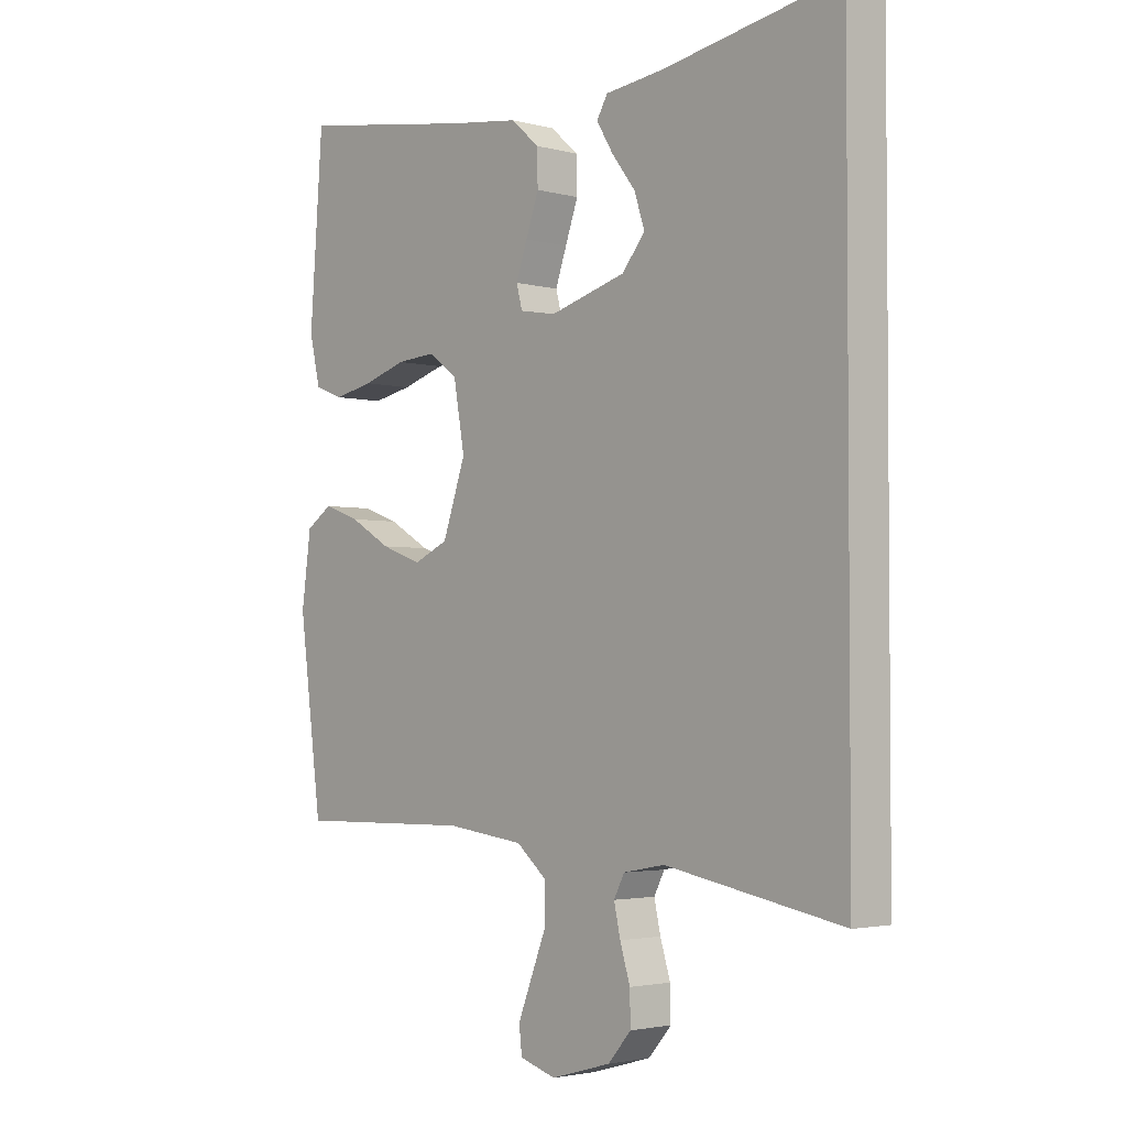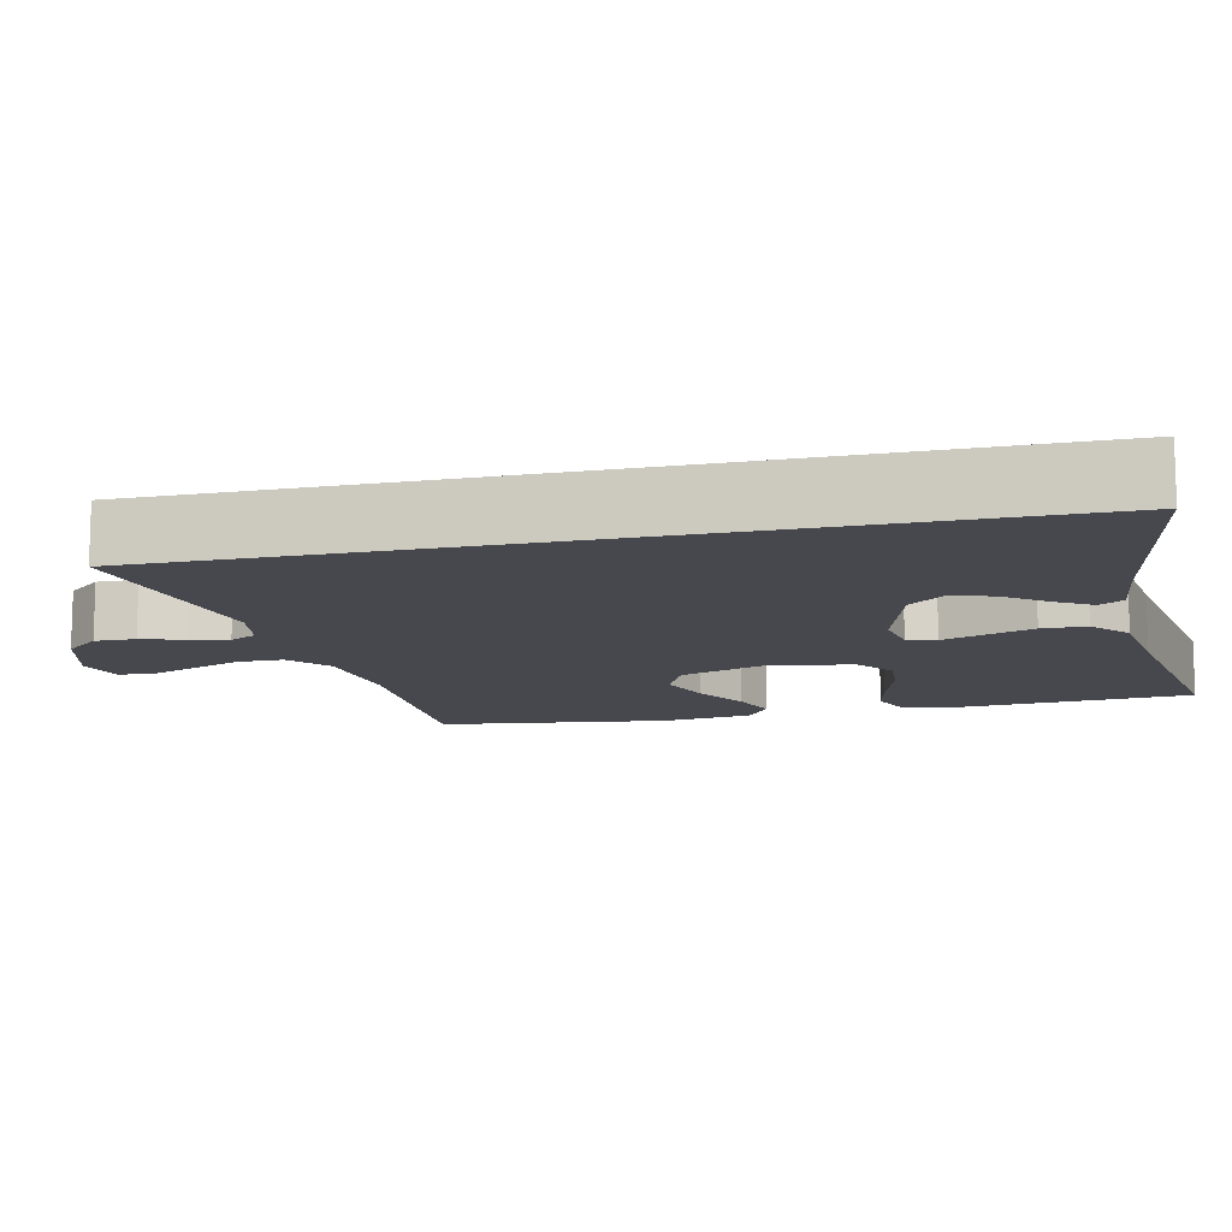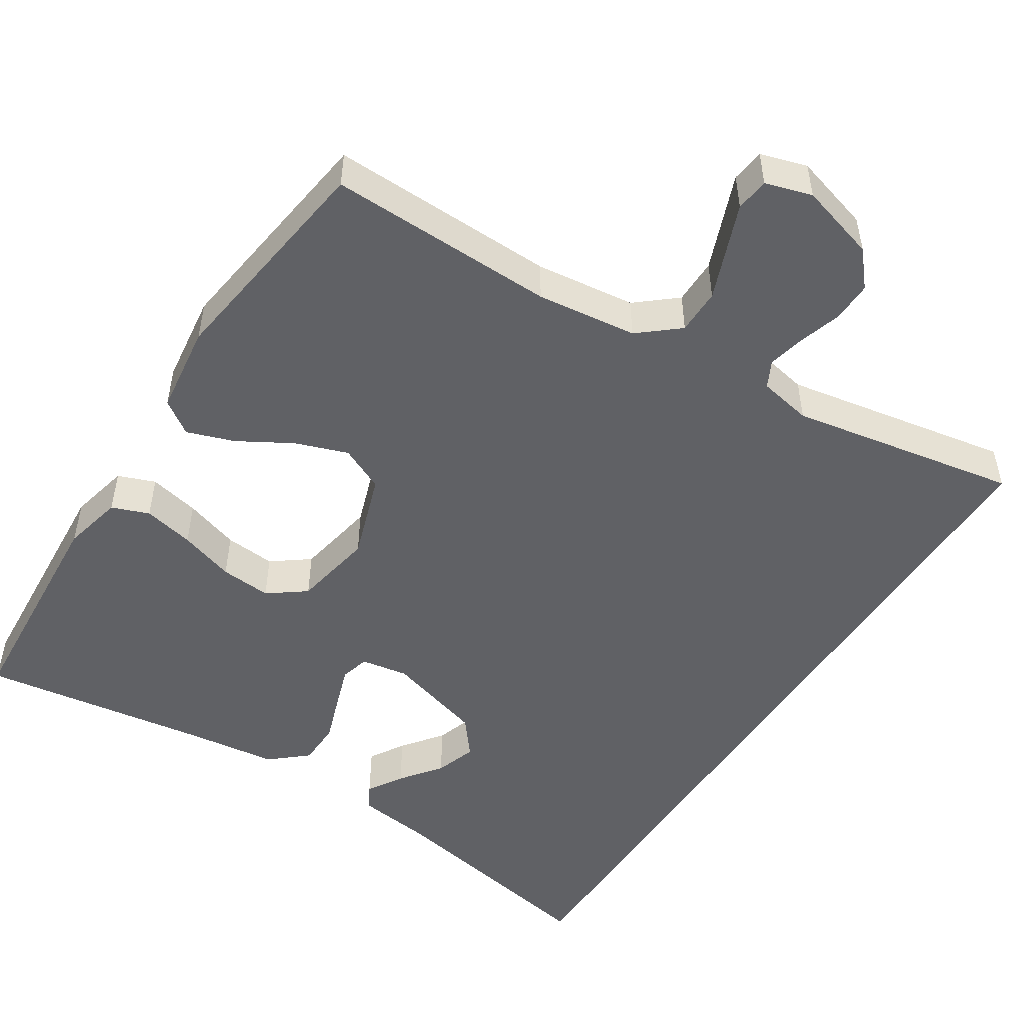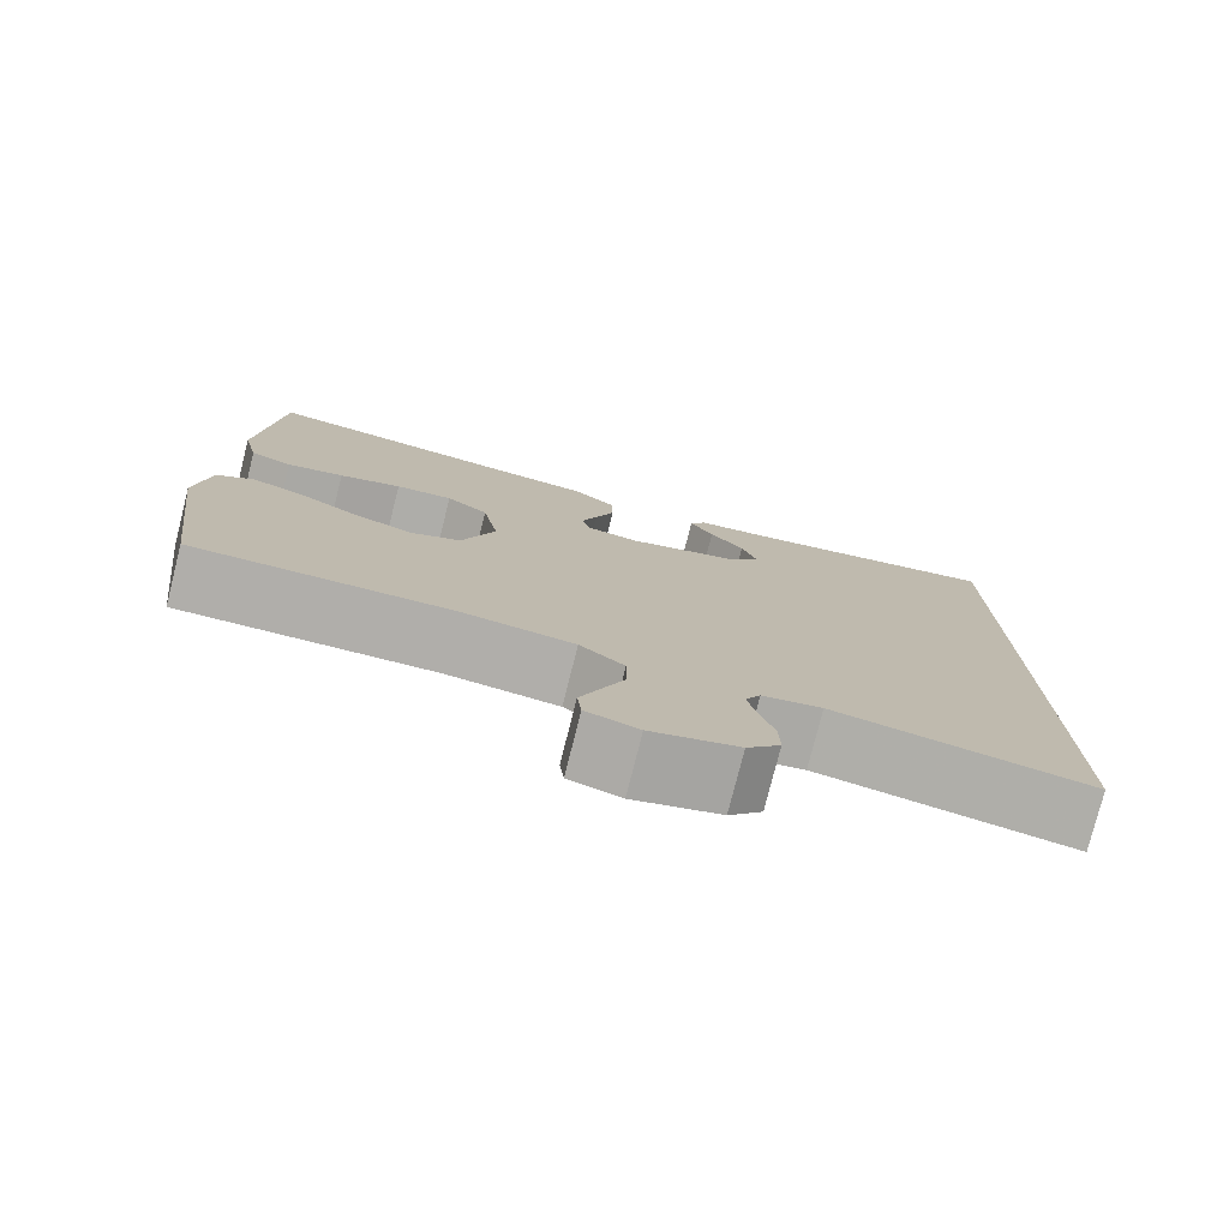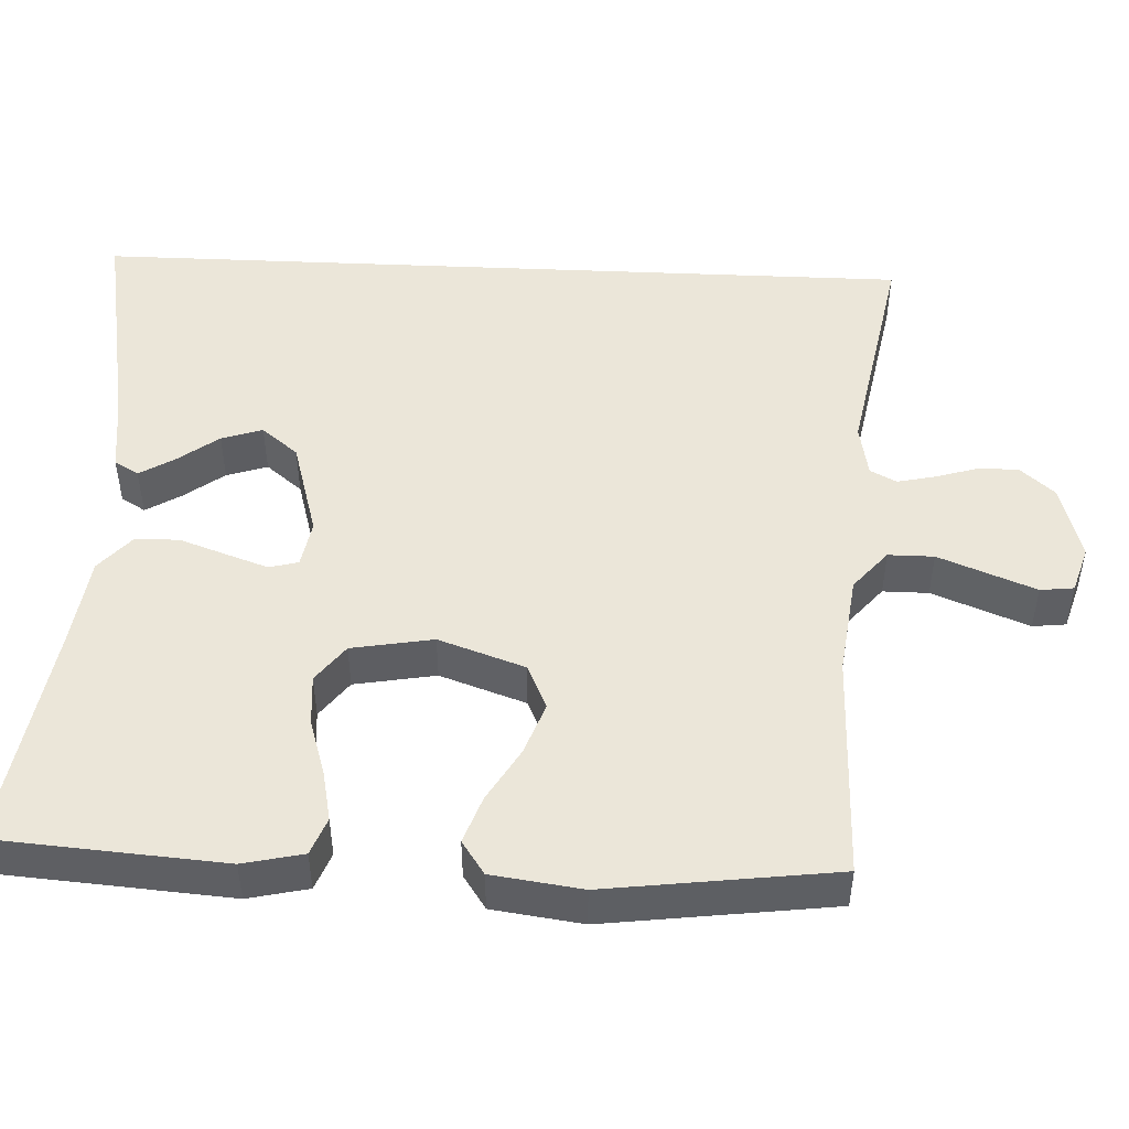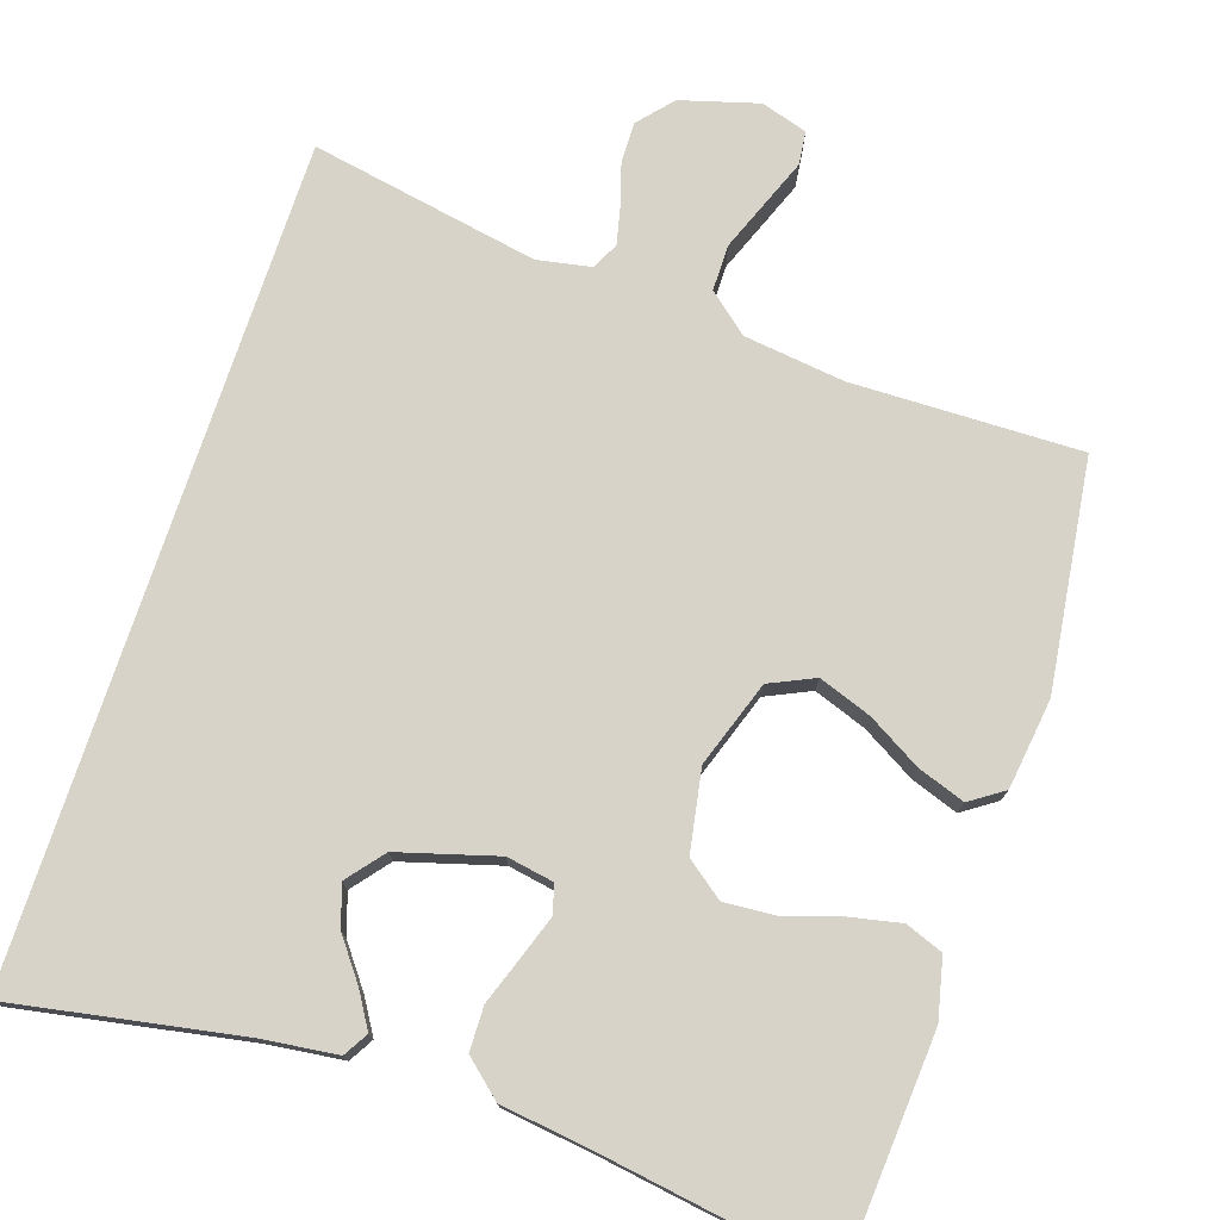
<metadata>
{"format":"obj","ext":"obj","renderer":"f3d","projection":"perspective","resolution":1024,"background":"white","views":[{"elev":-2.8,"azim":-132.4,"up":"+Z"},{"elev":-11.9,"azim":-77.1,"up":"+Y"},{"elev":-50.4,"azim":147.0,"up":"+Y"},{"elev":-77.8,"azim":165.8,"up":"+Z"},{"elev":48.4,"azim":92.6,"up":"+Y"},{"elev":75.8,"azim":18.2,"up":"+Y"}]}
</metadata>
<code>
v -0.5 0.07 0.507
v -0.2 0.07 0.453
v -0.101 0.07 0.441
v -0.082 0.07 0.409
v -0.11 0.07 0.363
v -0.15 0.07 0.31
v -0.168 0.07 0.256
v -0.129 0.07 0.208
v 0 0.07 0.171
v 0.062 0.07 0.182
v 0.072 0.07 0.22
v 0.053 0.07 0.275
v 0.031 0.07 0.337
v 0.032 0.07 0.395
v 0.08 0.07 0.437
v 0.2 0.07 0.453
v 0.5 0.07 0.5
v 0.522 0.07 0.2
v 0.504 0.07 0.121
v 0.455 0.07 0.102
v 0.388 0.07 0.116
v 0.315 0.07 0.139
v 0.248 0.07 0.144
v 0.199 0.07 0.107
v 0.18 0.07 0
v 0.219 0.07 -0.113
v 0.278 0.07 -0.14
v 0.347 0.07 -0.115
v 0.417 0.07 -0.074
v 0.479 0.07 -0.052
v 0.523 0.07 -0.082
v 0.539 0.07 -0.2
v 0.5 0.07 -0.5
v 0.2 0.07 -0.495
v 0.068 0.07 -0.512
v 0.016 0.07 -0.556
v 0.016 0.07 -0.616
v 0.042 0.07 -0.682
v 0.066 0.07 -0.743
v 0.061 0.07 -0.787
v 0 0.07 -0.806
v -0.102 0.07 -0.777
v -0.141 0.07 -0.732
v -0.14 0.07 -0.679
v -0.123 0.07 -0.623
v -0.112 0.07 -0.574
v -0.13 0.07 -0.539
v -0.2 0.07 -0.526
v -0.5 0.07 -0.582
v -0.5 0 0.507
v -0.2 0 0.453
v -0.101 0 0.441
v -0.082 0 0.409
v -0.11 0 0.363
v -0.15 0 0.31
v -0.168 0 0.256
v -0.129 0 0.208
v 0 0 0.171
v 0.062 0 0.182
v 0.072 0 0.22
v 0.053 0 0.275
v 0.031 0 0.337
v 0.032 0 0.395
v 0.08 0 0.437
v 0.2 0 0.453
v 0.5 0 0.5
v 0.522 0 0.2
v 0.504 0 0.121
v 0.455 0 0.102
v 0.388 0 0.116
v 0.315 0 0.139
v 0.248 0 0.144
v 0.199 0 0.107
v 0.18 0 0
v 0.219 0 -0.113
v 0.278 0 -0.14
v 0.347 0 -0.115
v 0.417 0 -0.074
v 0.479 0 -0.052
v 0.523 0 -0.082
v 0.539 0 -0.2
v 0.5 0 -0.5
v 0.2 0 -0.495
v 0.068 0 -0.512
v 0.016 0 -0.556
v 0.016 0 -0.616
v 0.042 0 -0.682
v 0.066 0 -0.743
v 0.061 0 -0.787
v 0 0 -0.806
v -0.102 0 -0.777
v -0.141 0 -0.732
v -0.14 0 -0.679
v -0.123 0 -0.623
v -0.112 0 -0.574
v -0.13 0 -0.539
v -0.2 0 -0.526
v -0.5 0 -0.582
f 48 49 1 2
f 47 48 2
f 46 47 2
f 42 43 44 45
f 42 45 46
f 41 42 46
f 37 38 39 40
f 37 40 41 46
f 31 32 33 34
f 31 34 35
f 28 29 30 31
f 27 28 31 35
f 26 27 35 36
f 19 20 21 22
f 17 18 19 22
f 16 17 22 23
f 15 16 23 24
f 12 13 14 15
f 11 12 15 24
f 3 4 5 6
f 2 3 6
f 2 6 7
f 46 2 7
f 36 37 46 7
f 25 26 36
f 10 11 24 25
f 9 10 25 36
f 8 9 36
f 7 8 36
f 51 50 98 97
f 51 97 96
f 51 96 95
f 94 93 92 91
f 95 94 91
f 95 91 90
f 89 88 87 86
f 95 90 89 86
f 83 82 81 80
f 84 83 80
f 80 79 78 77
f 84 80 77 76
f 85 84 76 75
f 71 70 69 68
f 71 68 67 66
f 72 71 66 65
f 73 72 65 64
f 64 63 62 61
f 73 64 61 60
f 55 54 53 52
f 55 52 51
f 56 55 51
f 56 51 95
f 56 95 86 85
f 85 75 74
f 74 73 60 59
f 85 74 59 58
f 85 58 57
f 85 57 56
f 1 50 51 2
f 2 51 52 3
f 3 52 53 4
f 4 53 54 5
f 5 54 55 6
f 6 55 56 7
f 7 56 57 8
f 8 57 58 9
f 9 58 59 10
f 10 59 60 11
f 11 60 61 12
f 12 61 62 13
f 13 62 63 14
f 14 63 64 15
f 15 64 65 16
f 16 65 66 17
f 17 66 67 18
f 18 67 68 19
f 19 68 69 20
f 20 69 70 21
f 21 70 71 22
f 22 71 72 23
f 23 72 73 24
f 24 73 74 25
f 25 74 75 26
f 26 75 76 27
f 27 76 77 28
f 28 77 78 29
f 29 78 79 30
f 30 79 80 31
f 31 80 81 32
f 32 81 82 33
f 33 82 83 34
f 34 83 84 35
f 35 84 85 36
f 36 85 86 37
f 37 86 87 38
f 38 87 88 39
f 39 88 89 40
f 40 89 90 41
f 41 90 91 42
f 42 91 92 43
f 43 92 93 44
f 44 93 94 45
f 45 94 95 46
f 46 95 96 47
f 47 96 97 48
f 48 97 98 49
f 49 98 50 1

</code>
